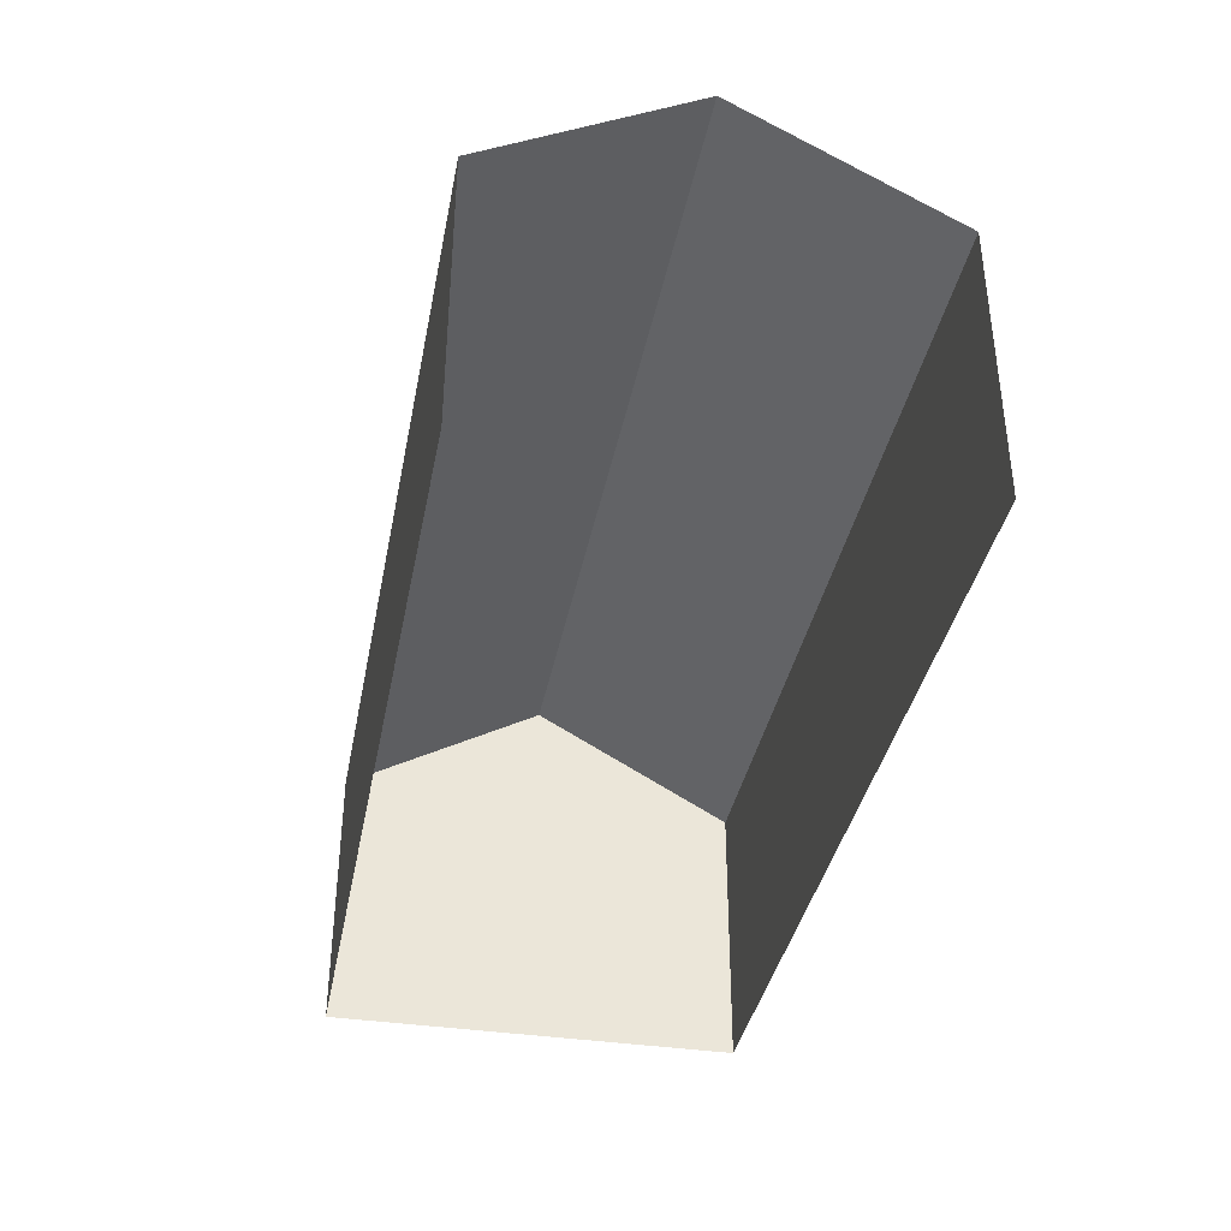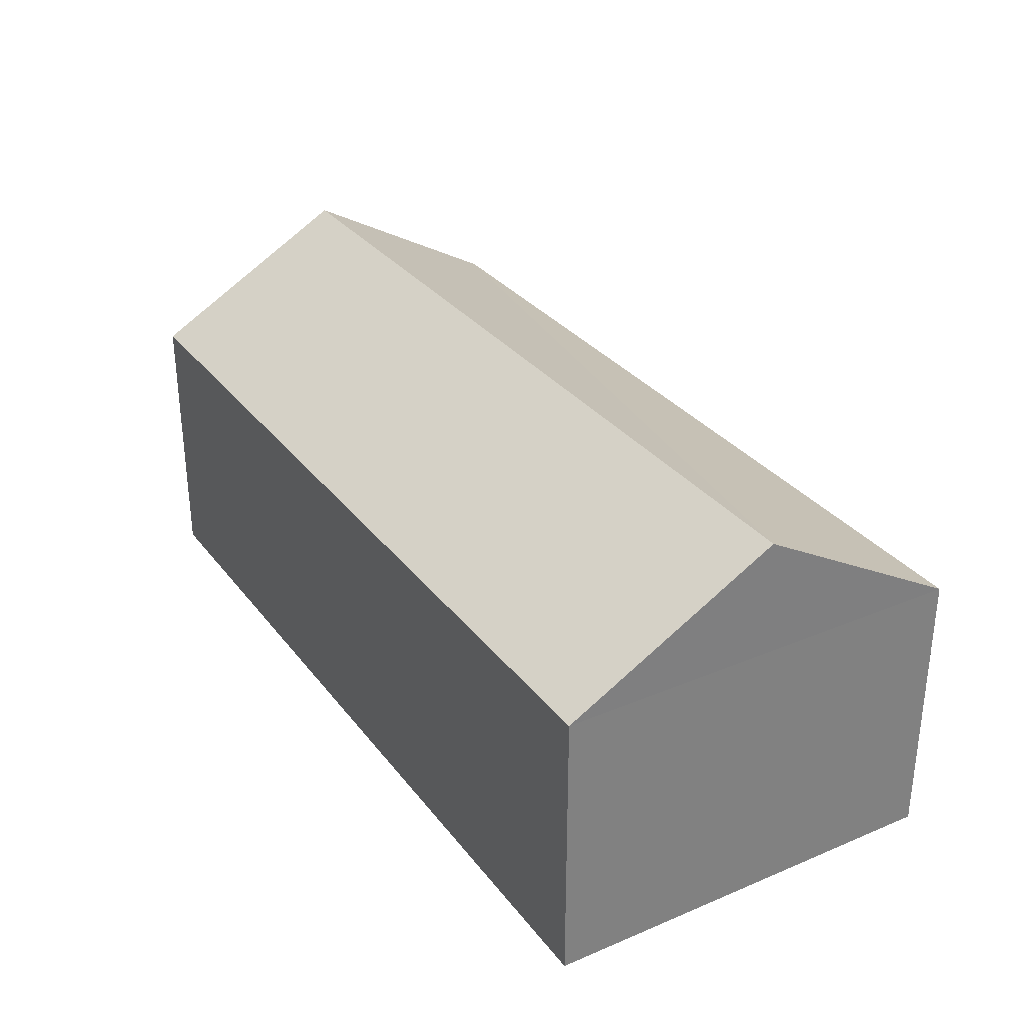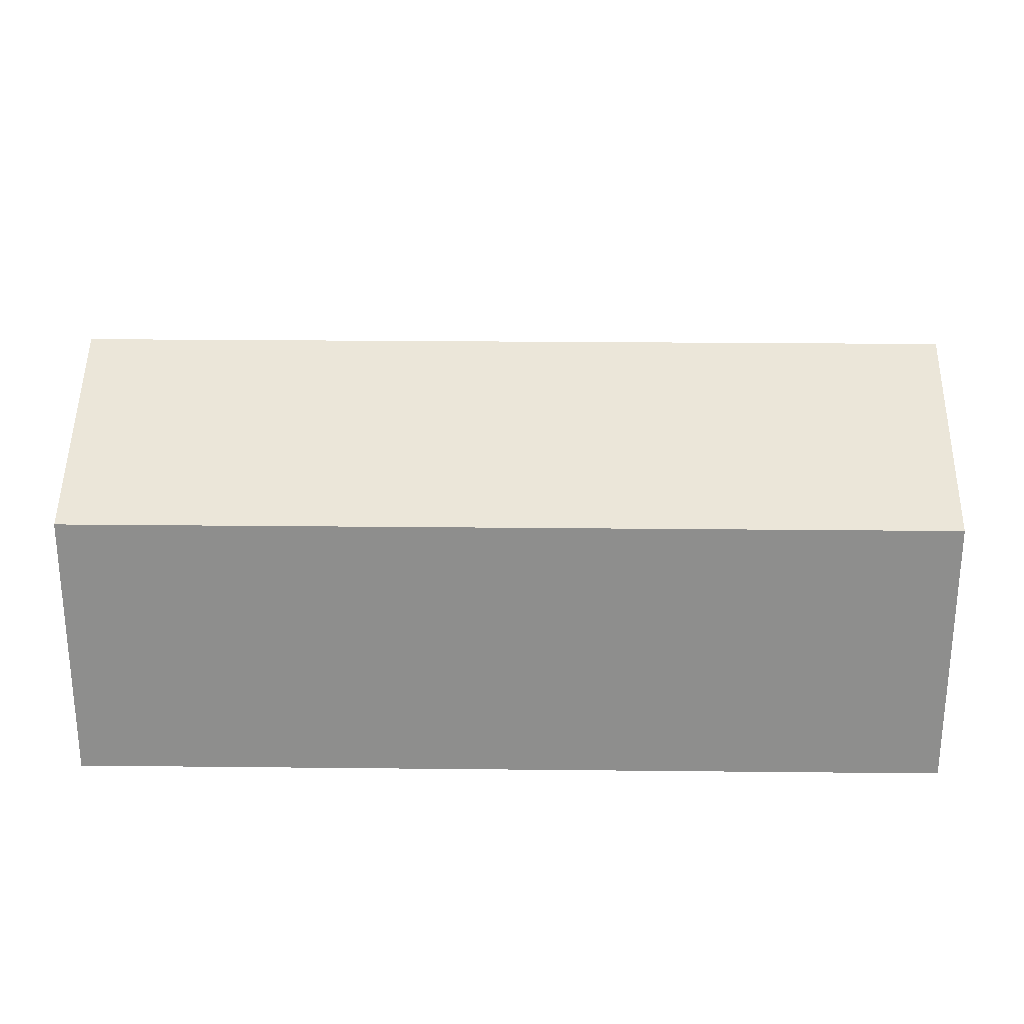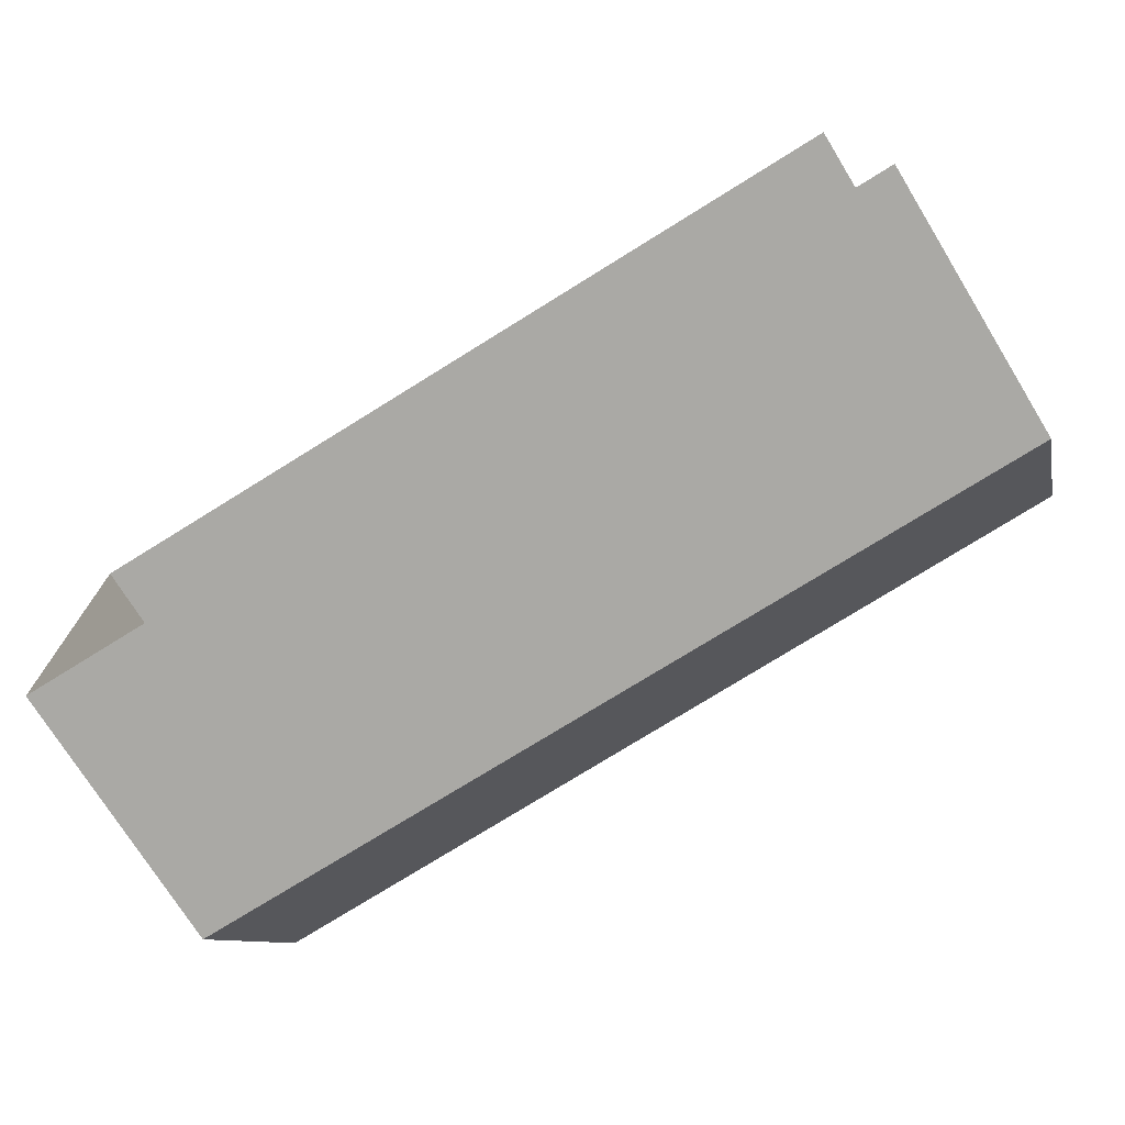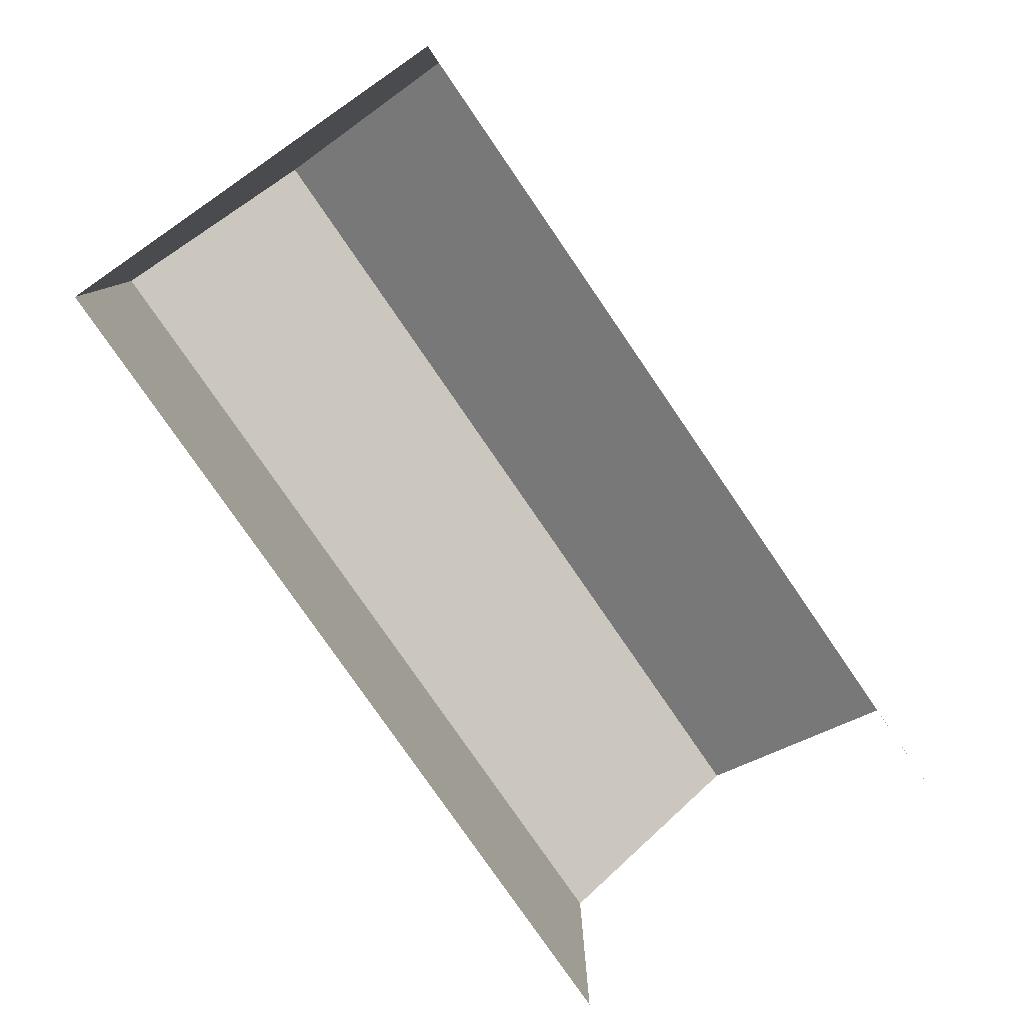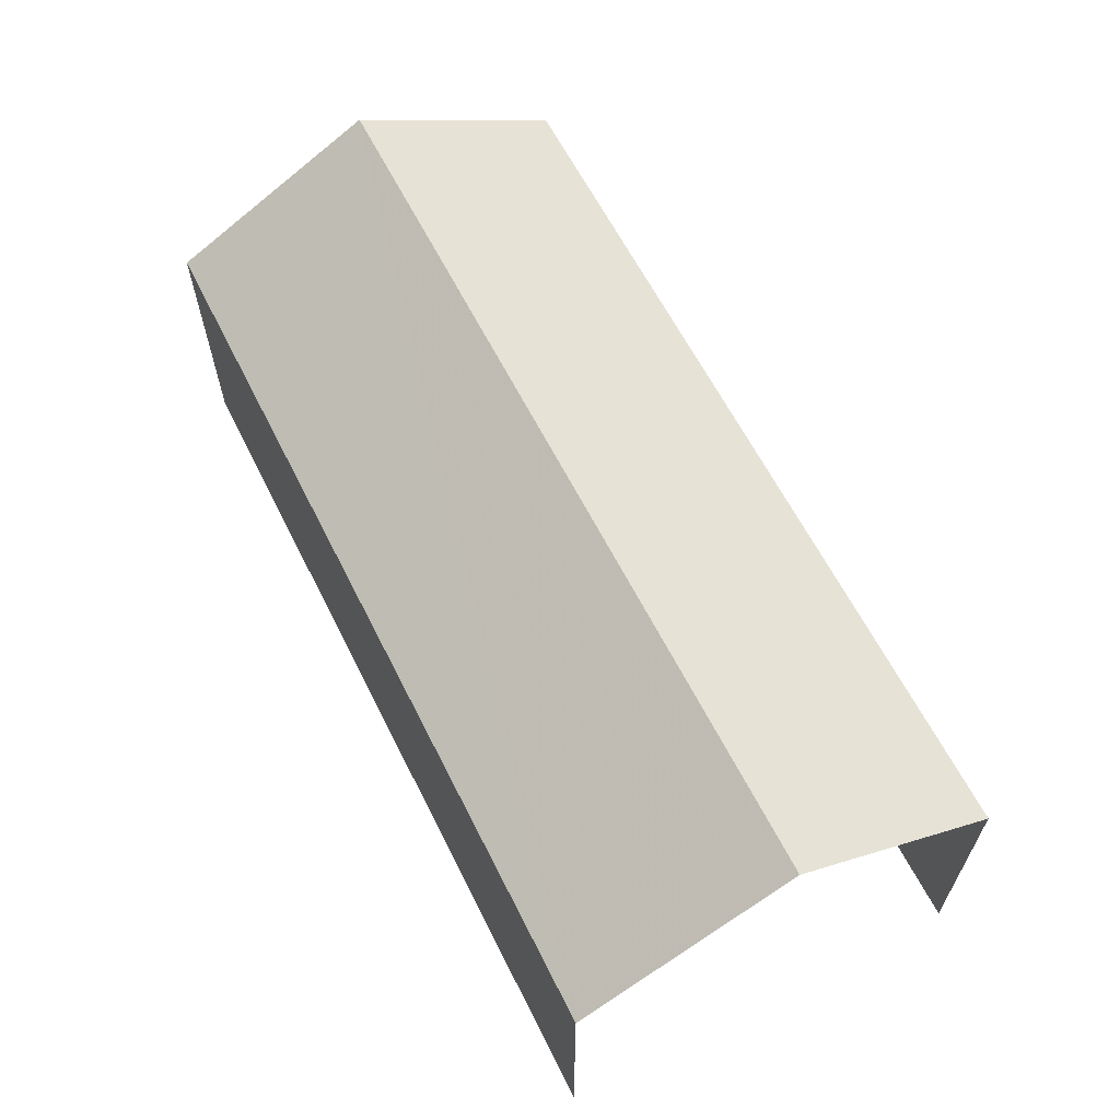
<metadata>
{"format":"obj","ext":"obj","renderer":"f3d","projection":"perspective","resolution":1024,"background":"white","views":[{"elev":-37.5,"azim":-102.7,"up":"+Z"},{"elev":31.0,"azim":57.4,"up":"+Z"},{"elev":25.1,"azim":-0.8,"up":"+Z"},{"elev":-74.3,"azim":-148.4,"up":"+Y"},{"elev":-79.6,"azim":122.7,"up":"+Z"},{"elev":62.6,"azim":-118.5,"up":"+Z"}]}
</metadata>
<code>
v -3.734e+05 -1.047e+05 26.37
v -3.734e+05 -1.047e+05 26.37
v -3.734e+05 -1.047e+05 26.37
v -3.734e+05 -1.047e+05 26.37
v -3.734e+05 -1.047e+05 31.28
v -3.734e+05 -1.047e+05 29.83
v -3.734e+05 -1.047e+05 31.28
v -3.734e+05 -1.047e+05 29.83
v -3.734e+05 -1.047e+05 29.83
v -3.734e+05 -1.047e+05 29.83
f 1 2 3
f 1 4 2
f 2 4 6
f 6 10 7
f 6 4 10
f 5 6 7
f 5 8 6
f 7 9 5
f 7 10 9
f 1 3 9
f 9 8 5
f 9 3 8
f 8 3 2
f 6 8 2
f 9 4 1
f 9 10 4

</code>
